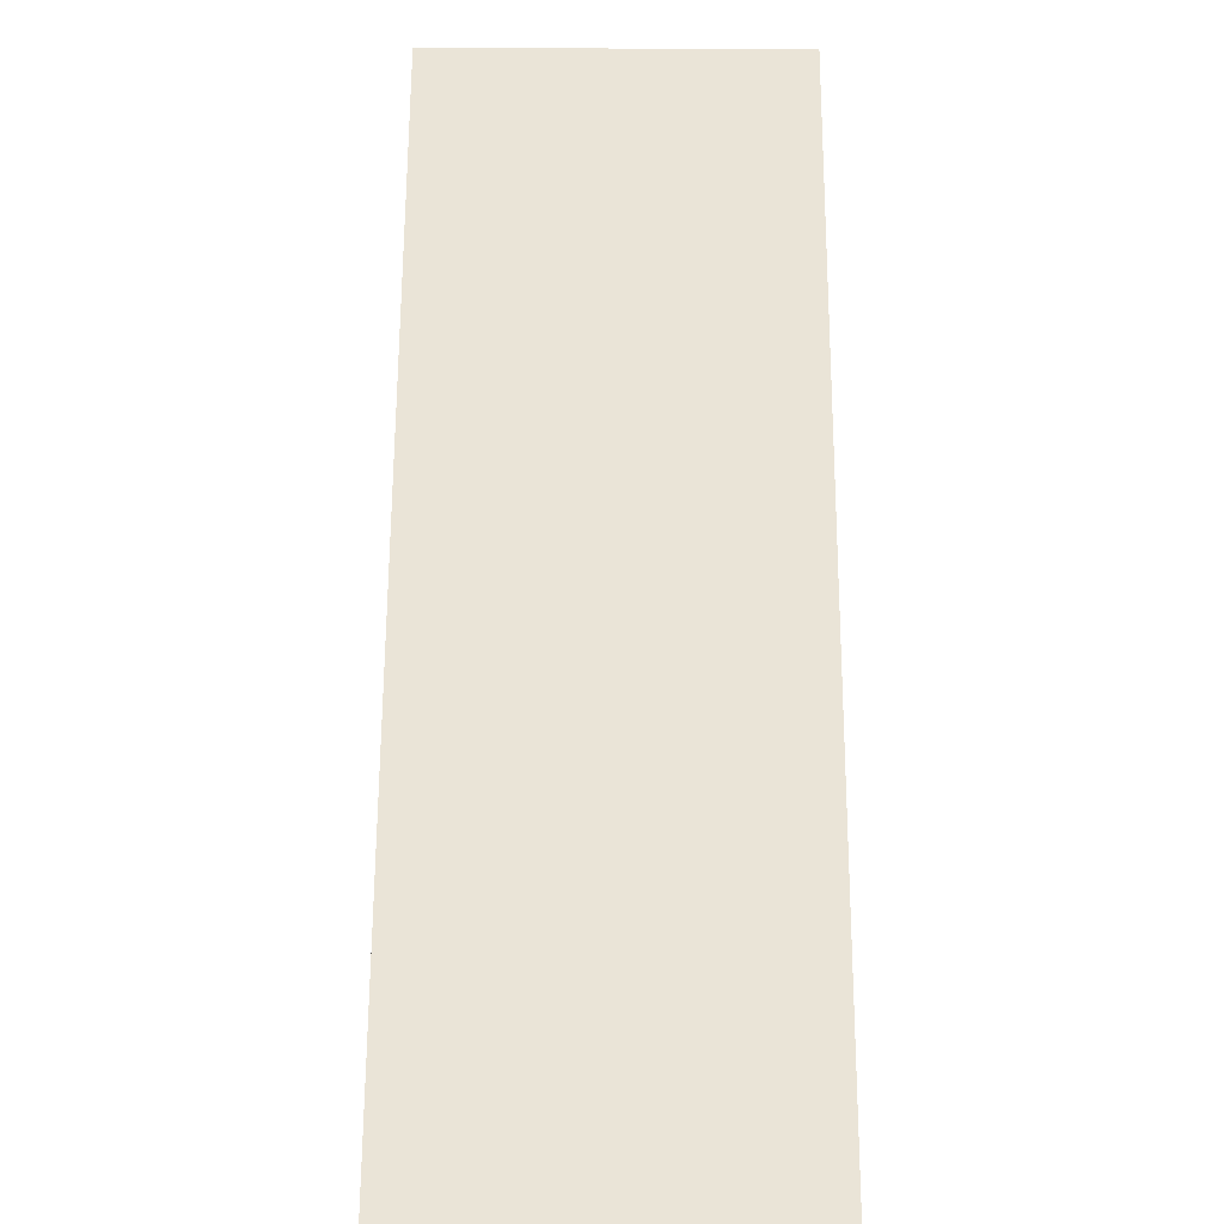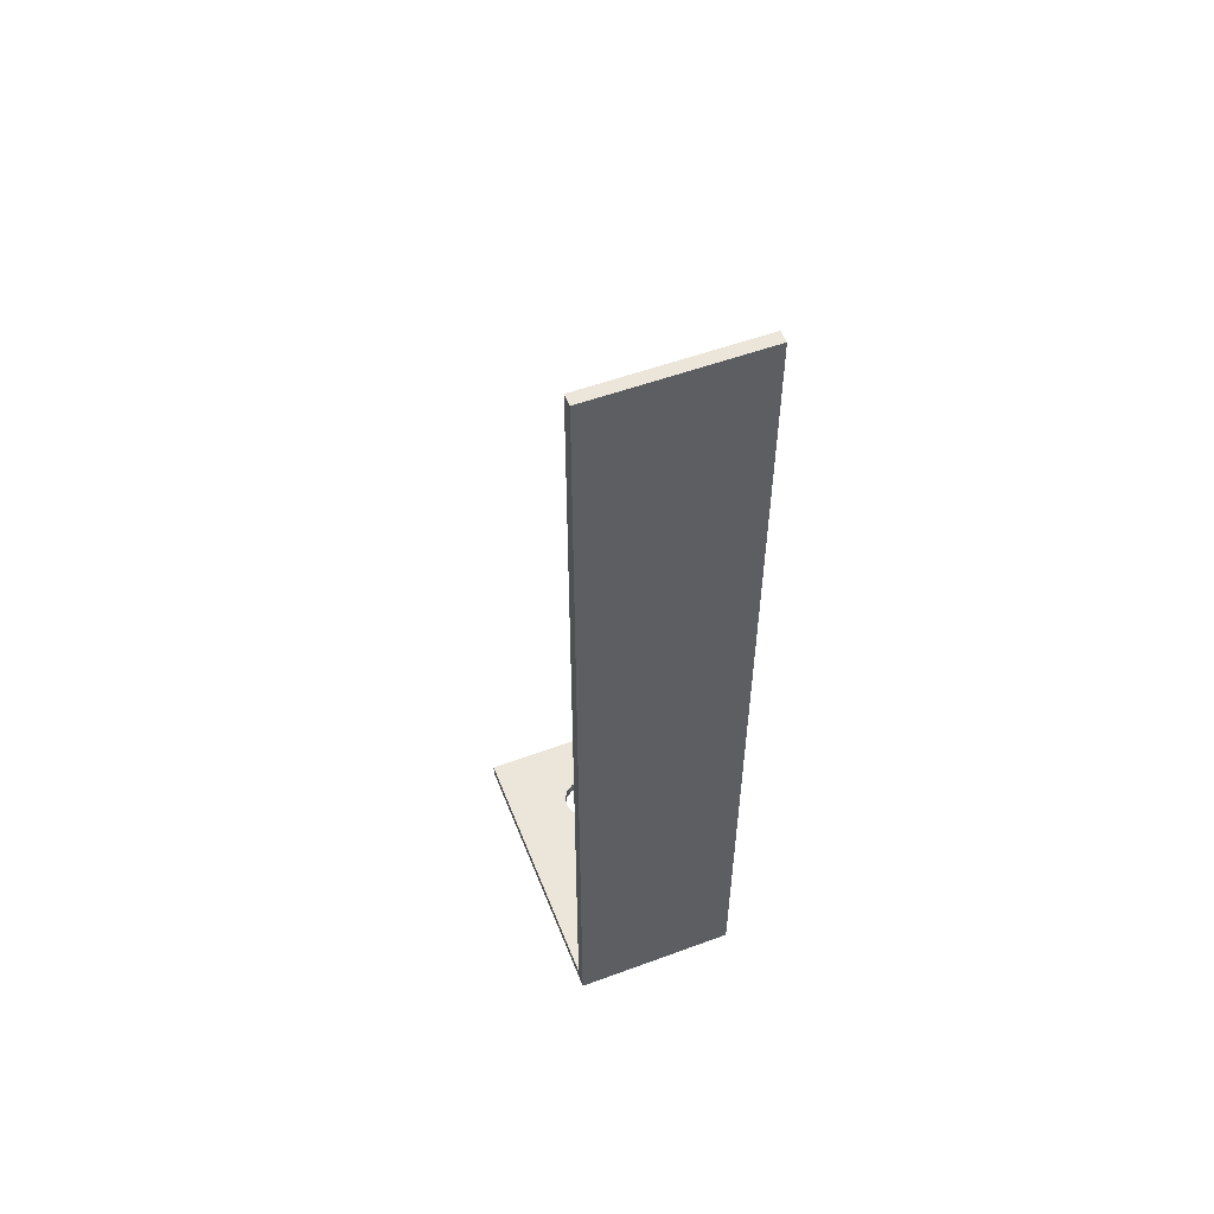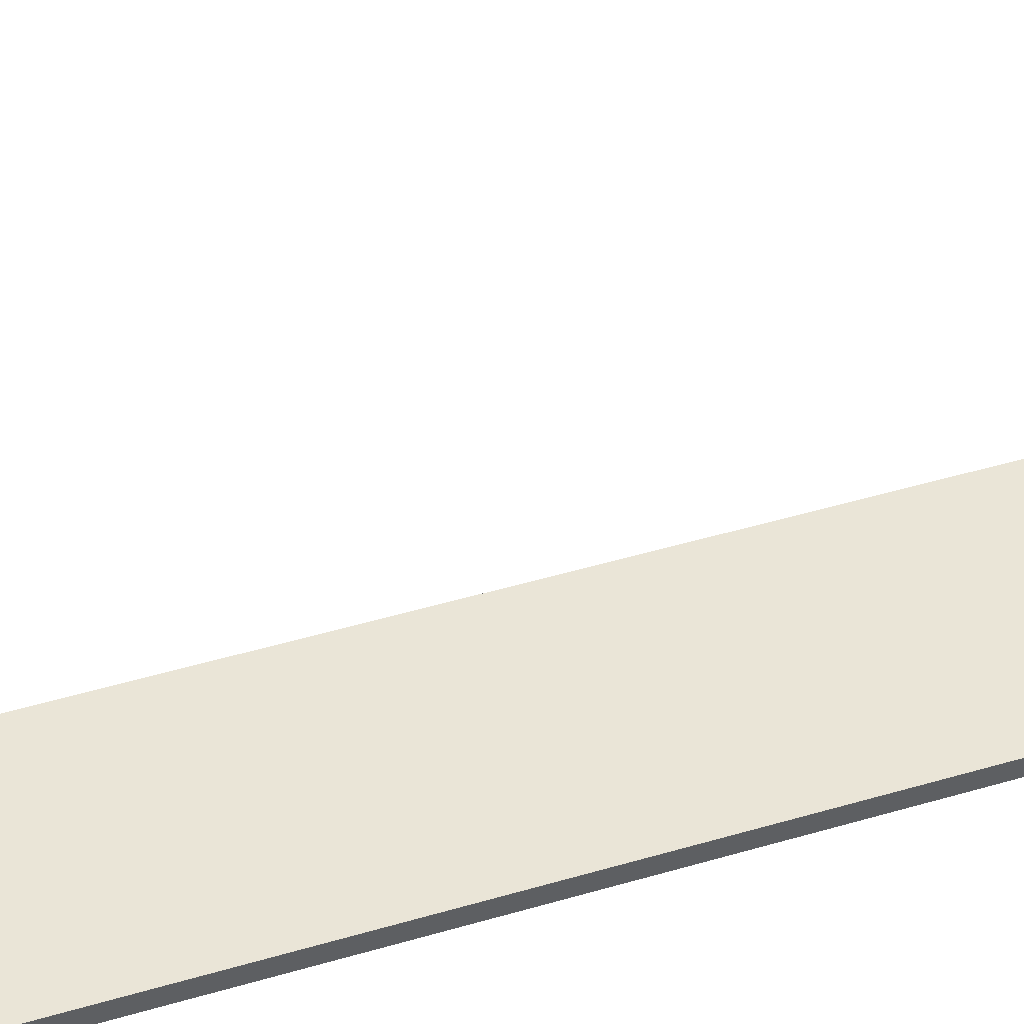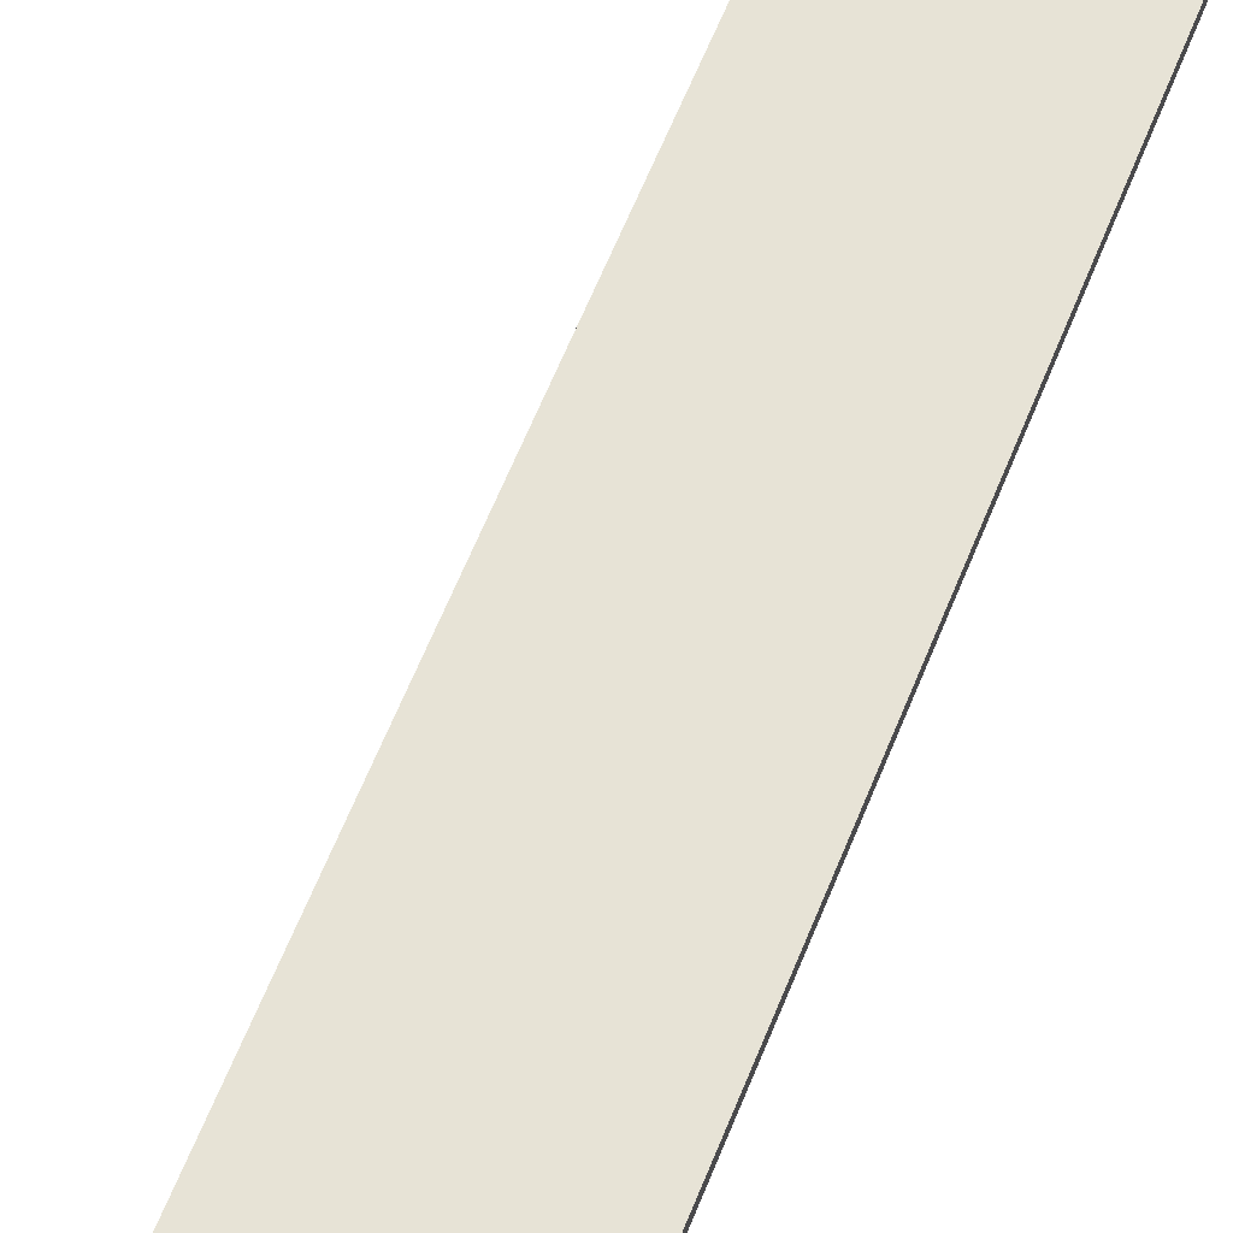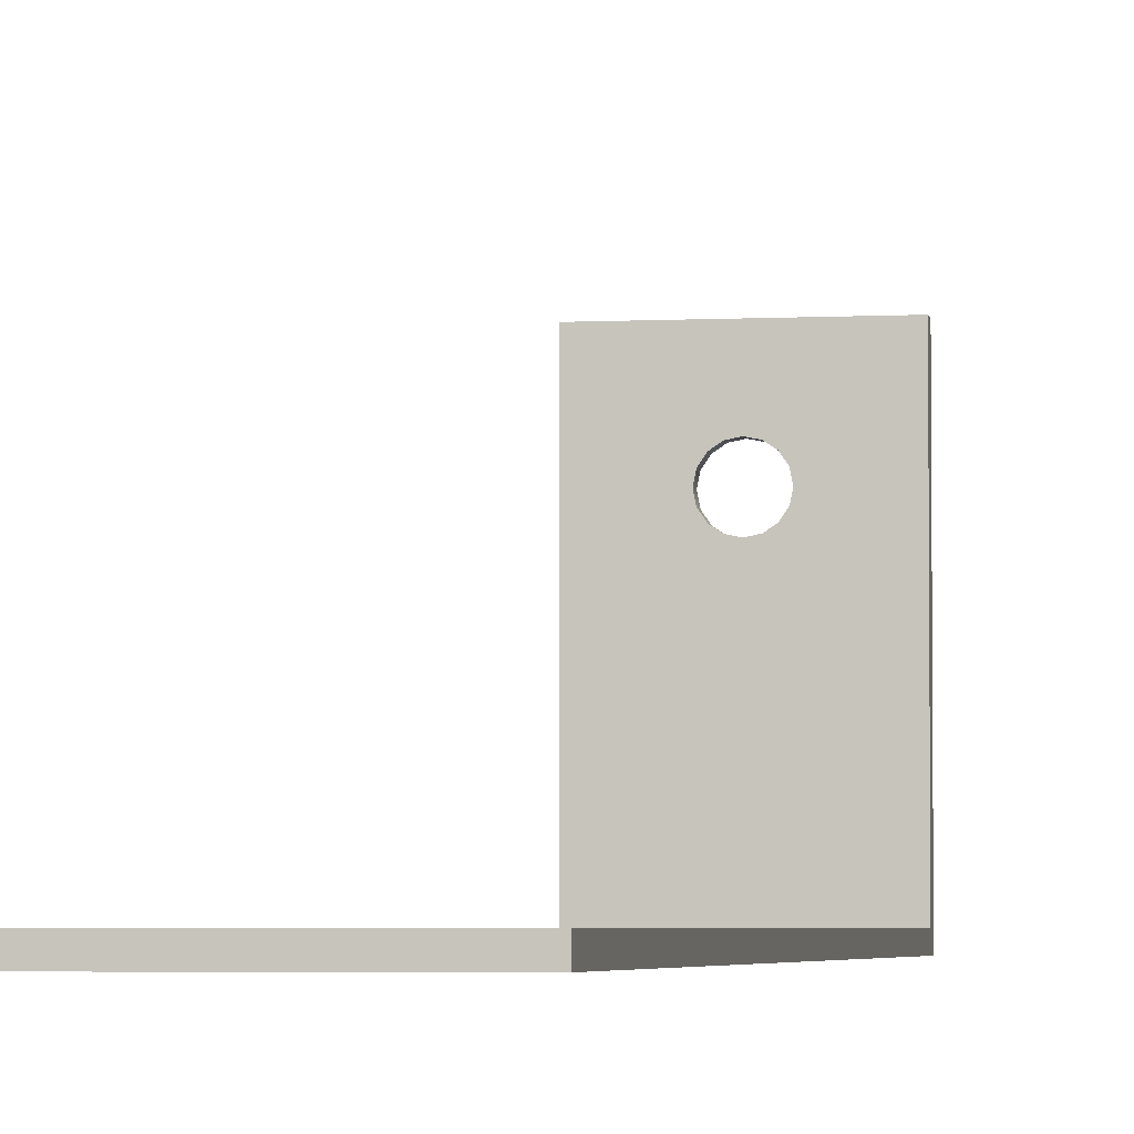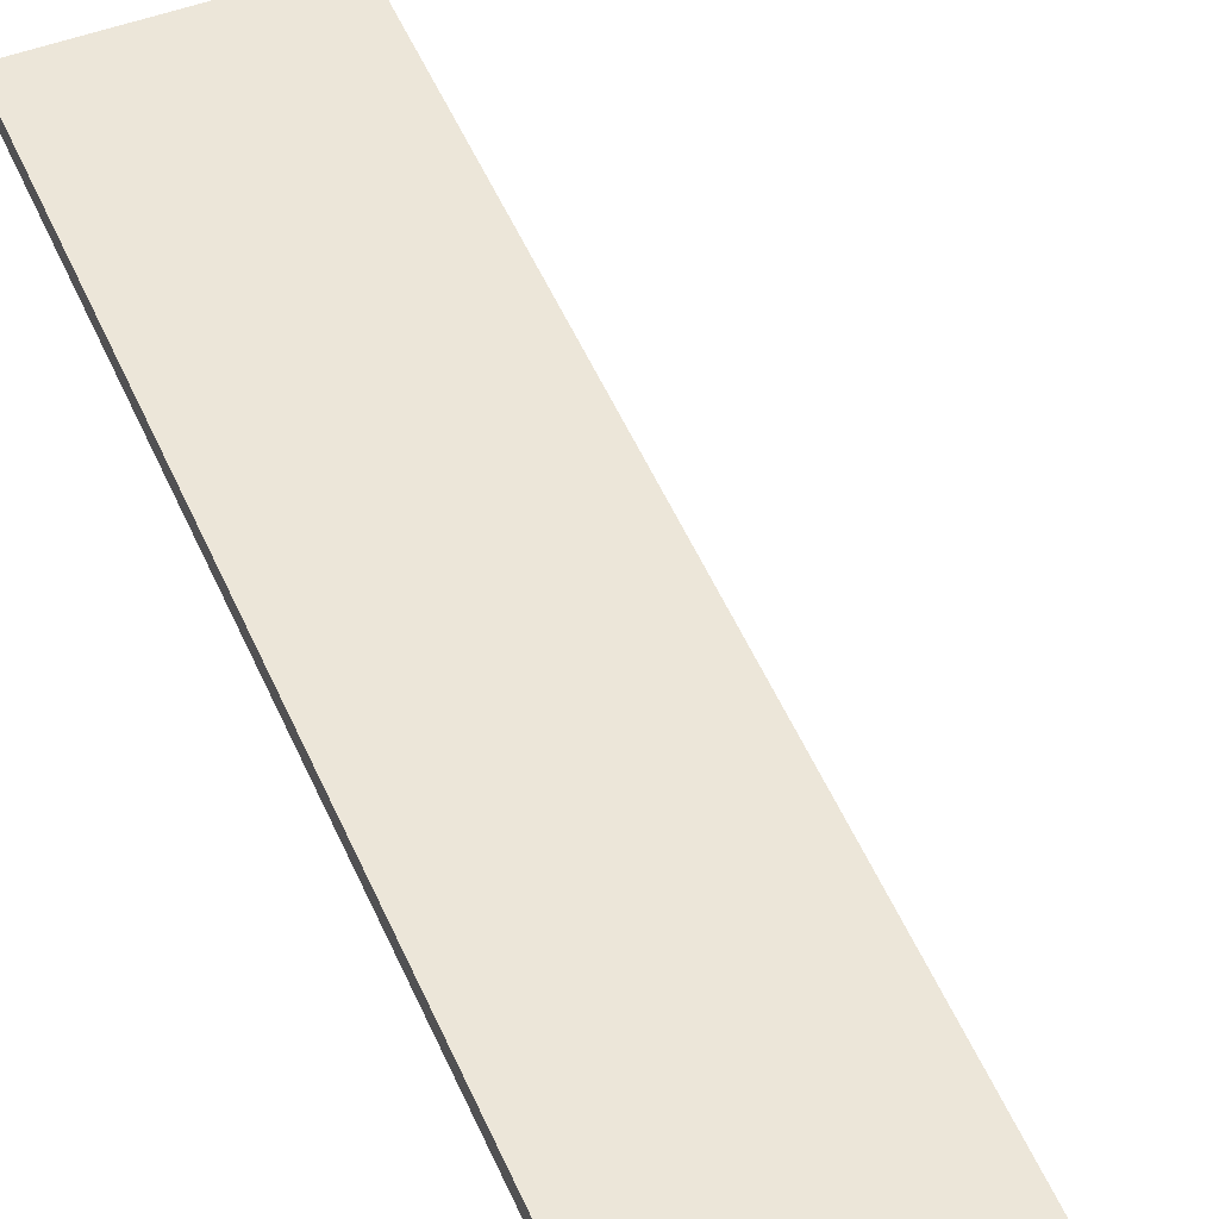
<metadata>
{"format":"obj","ext":"obj","renderer":"f3d","projection":"perspective","resolution":1024,"background":"white","views":[{"elev":43.8,"azim":-179.8,"up":"+Y"},{"elev":54.4,"azim":-21.3,"up":"+Z"},{"elev":44.1,"azim":70.6,"up":"+Y"},{"elev":62.7,"azim":-158.1,"up":"+Y"},{"elev":-3.9,"azim":9.9,"up":"+Y"},{"elev":48.8,"azim":157.9,"up":"+Y"}]}
</metadata>
<code>
v 0.4 1.38 -6.2
v 0.4114 1.437 -6.2
v 0.4439 1.486 -6.2
v 0.4926 1.519 -6.2
v 0.55 1.53 -6.2
v 0.6074 1.519 -6.2
v 0.6561 1.486 -6.2
v 0.6886 1.437 -6.2
v 0.7 1.38 -6.2
v 0.6886 1.323 -6.2
v 0.6561 1.274 -6.2
v 0.6074 1.241 -6.2
v 0.55 1.23 -6.2
v 0.4926 1.241 -6.2
v 0.4439 1.274 -6.2
v 0.4114 1.323 -6.2
v 0.4 1.38 -6.12
v 0.4114 1.323 -6.12
v 0.4439 1.274 -6.12
v 0.4926 1.241 -6.12
v 0.55 1.23 -6.12
v 0.6074 1.241 -6.12
v 0.6561 1.274 -6.12
v 0.6886 1.323 -6.12
v 0.7 1.38 -6.12
v 0.6886 1.437 -6.12
v 0.6561 1.486 -6.12
v 0.6074 1.519 -6.12
v 0.55 1.53 -6.12
v 0.4926 1.519 -6.12
v 0.4439 1.486 -6.12
v 0.4114 1.437 -6.12
v 0.4 1.38 -6.2
v 0.4 1.38 -6.12
v 0.4 1.38 -6.12
v 0.4114 1.437 -6.12
v 0.4439 1.486 -6.12
v 0.4926 1.519 -6.12
v 0.55 1.53 -6.12
v 0.6074 1.519 -6.12
v 0.6561 1.486 -6.12
v 0.6886 1.437 -6.12
v 0.7 1.38 -6.12
v 0.6886 1.323 -6.12
v 0.6561 1.274 -6.12
v 0.6074 1.241 -6.12
v 0.55 1.23 -6.12
v 0.4926 1.241 -6.12
v 0.4439 1.274 -6.12
v 0.4114 1.323 -6.12
v 0 0.08 -6.12
v 1.1 0.08 -6.12
v 1.1 1.88 -6.12
v 0 1.88 -6.12
v 0 1.88 -6.12
v 1.1 1.88 -6.12
v 1.1 1.88 -6.2
v 0 1.88 -6.2
v 1.1 0.08 -6.12
v 0 0.08 -6.12
v 0 0.08 0
v 1.1 0.08 0
v 0 0 0
v 1.1 0 0
v 1.1 0.08 0
v 0 0.08 0
v 0 0 -6.2
v 0 0 0
v 0 0.08 0
v 0 0.08 -6.12
v 0 1.88 -6.12
v 0 1.88 -6.2
v 0.4 1.38 -6.2
v 0.4114 1.323 -6.2
v 0.4439 1.274 -6.2
v 0.4926 1.241 -6.2
v 0.55 1.23 -6.2
v 0.6074 1.241 -6.2
v 0.6561 1.274 -6.2
v 0.6886 1.323 -6.2
v 0.7 1.38 -6.2
v 0.6886 1.437 -6.2
v 0.6561 1.486 -6.2
v 0.6074 1.519 -6.2
v 0.55 1.53 -6.2
v 0.4926 1.519 -6.2
v 0.4439 1.486 -6.2
v 0.4114 1.437 -6.2
v 1.1 0 -6.2
v 0 0 -6.2
v 0 1.88 -6.2
v 1.1 1.88 -6.2
v 1.1 0 0
v 1.1 0 -6.2
v 1.1 1.88 -6.2
v 1.1 1.88 -6.12
v 1.1 0.08 -6.12
v 1.1 0.08 0
v 1.1 0 -6.2
v 1.1 0 0
v 0 0 0
v 0 0 -6.2
g 455af9b8-e2b2-11ea-a284-54bf646e7e1f
f 2 32 1
f 1 32 34
f 33 17 16
f 16 17 18
f 16 18 15
f 15 18 19
f 15 19 14
f 14 19 20
f 14 20 13
f 13 20 21
f 13 21 12
f 12 21 22
f 12 22 11
f 11 22 23
f 11 23 10
f 10 23 24
f 10 24 9
f 9 24 25
f 9 25 8
f 8 25 26
f 8 26 7
f 7 26 27
f 7 27 6
f 6 27 28
f 6 28 5
f 5 28 29
f 5 29 4
f 4 29 30
f 4 30 3
f 3 30 31
f 3 31 2
f 2 31 32
g 4485fac6-e2b2-11ea-9c85-54bf646e7e1f
f 50 35 54
f 54 35 36
f 54 36 37
f 37 38 54
f 54 38 39
f 54 39 53
f 53 39 40
f 53 40 41
f 41 42 53
f 53 42 43
f 53 43 44
f 53 44 52
f 52 44 45
f 52 45 46
f 46 47 52
f 52 47 51
f 51 47 48
f 51 48 49
f 49 50 51
f 51 50 54
g 448d4da8-e2b2-11ea-8d8d-54bf646e7e1f
f 56 57 55
f 55 57 58
g 43bd30ba-e2b2-11ea-a975-54bf646e7e1f
f 60 61 59
f 59 61 62
g 439f2218-e2b2-11ea-a9a5-54bf646e7e1f
f 63 64 66
f 66 64 65
g 43a69bfa-e2b2-11ea-ae49-54bf646e7e1f
f 72 67 70
f 70 67 68
f 70 68 69
f 70 71 72
g 43adeed8-e2b2-11ea-9970-54bf646e7e1f
f 88 73 91
f 91 73 74
f 91 74 90
f 90 74 75
f 90 75 76
f 76 77 90
f 90 77 89
f 89 77 78
f 89 78 79
f 79 80 89
f 89 80 92
f 92 80 81
f 92 81 82
f 82 83 92
f 92 83 84
f 92 84 85
f 92 85 91
f 91 85 86
f 91 86 87
f 87 88 91
g 43b51aa6-e2b2-11ea-948d-54bf646e7e1f
f 98 93 97
f 97 93 94
f 97 94 95
f 95 96 97
g 43c48394-e2b2-11ea-b285-54bf646e7e1f
f 100 101 99
f 99 101 102

</code>
